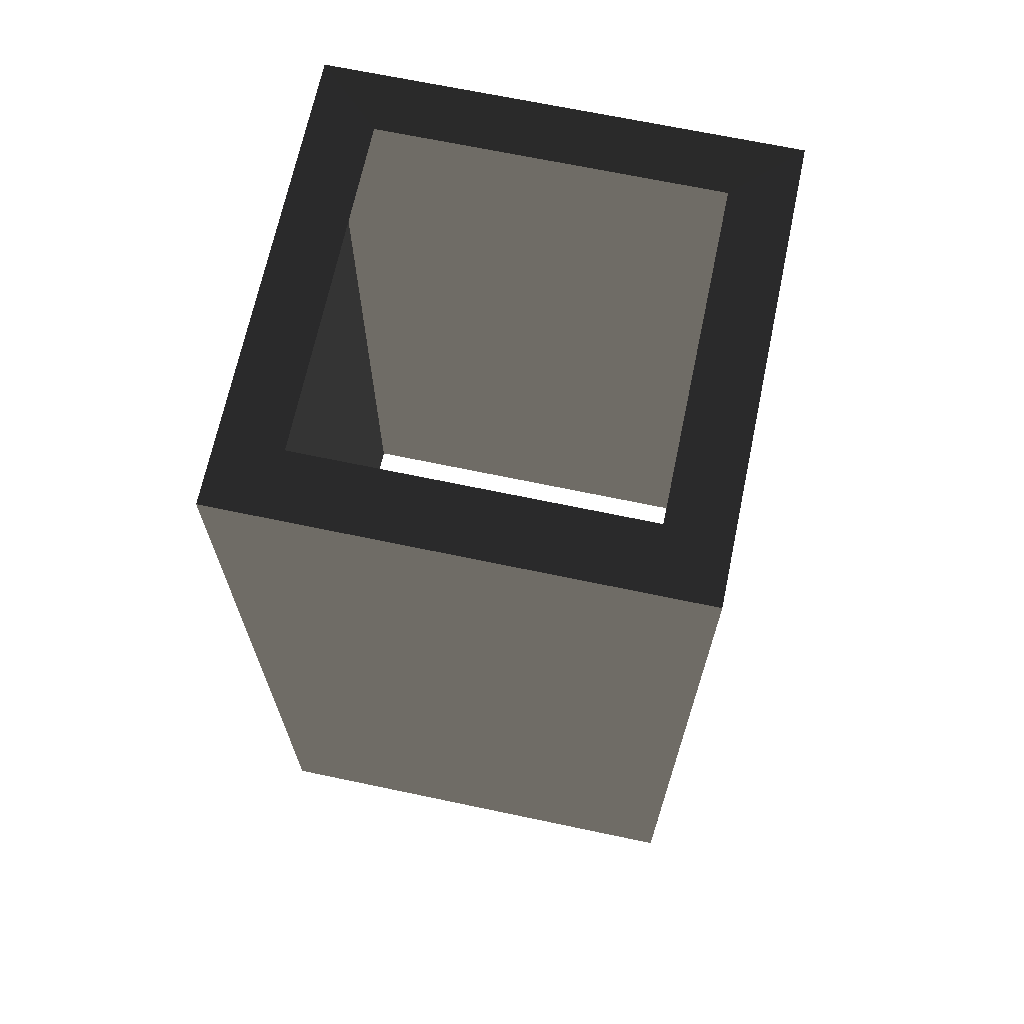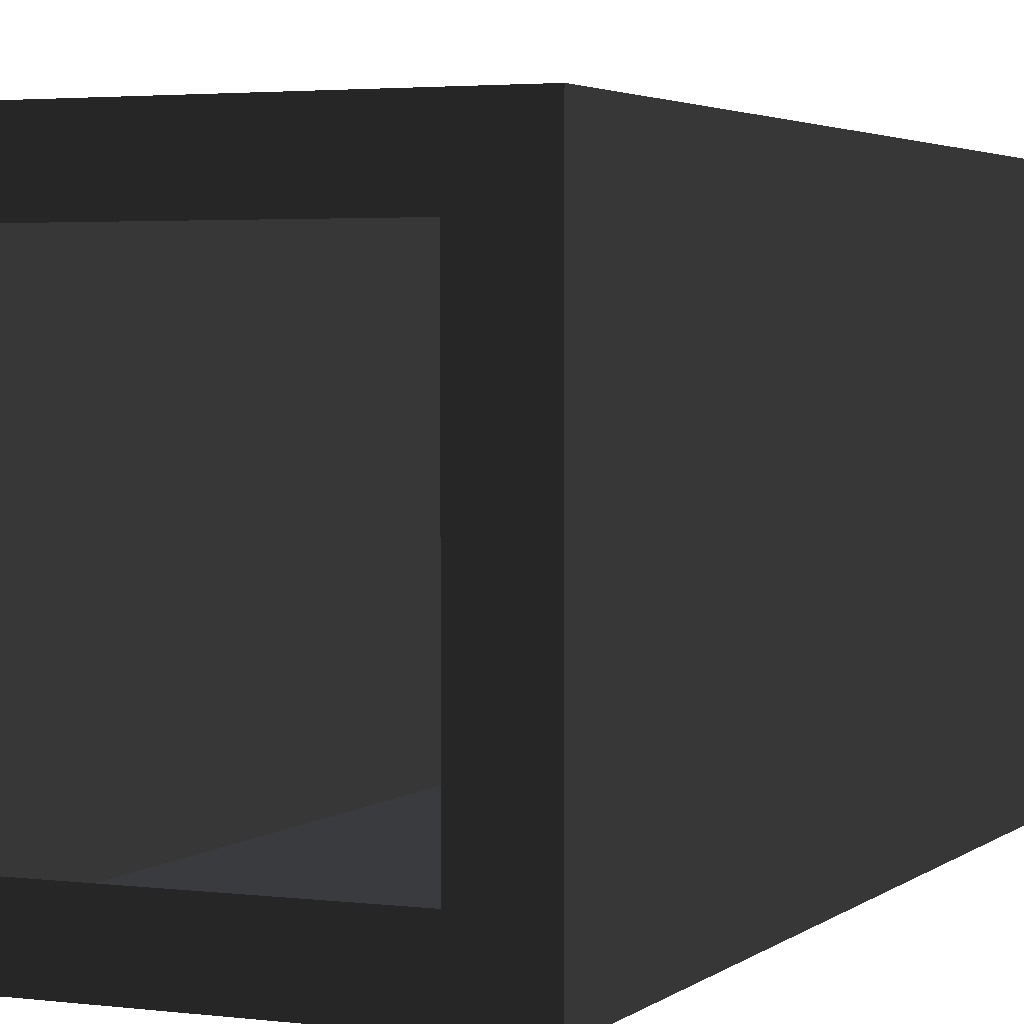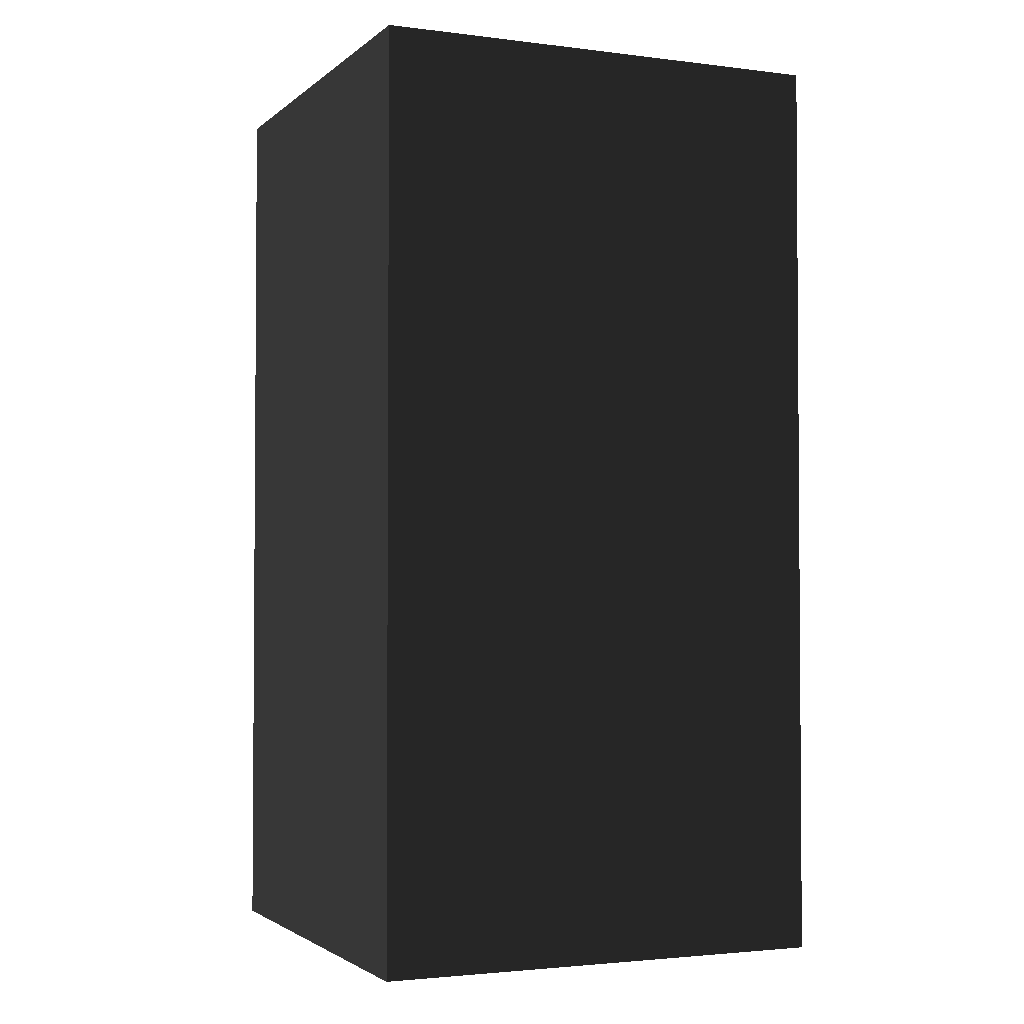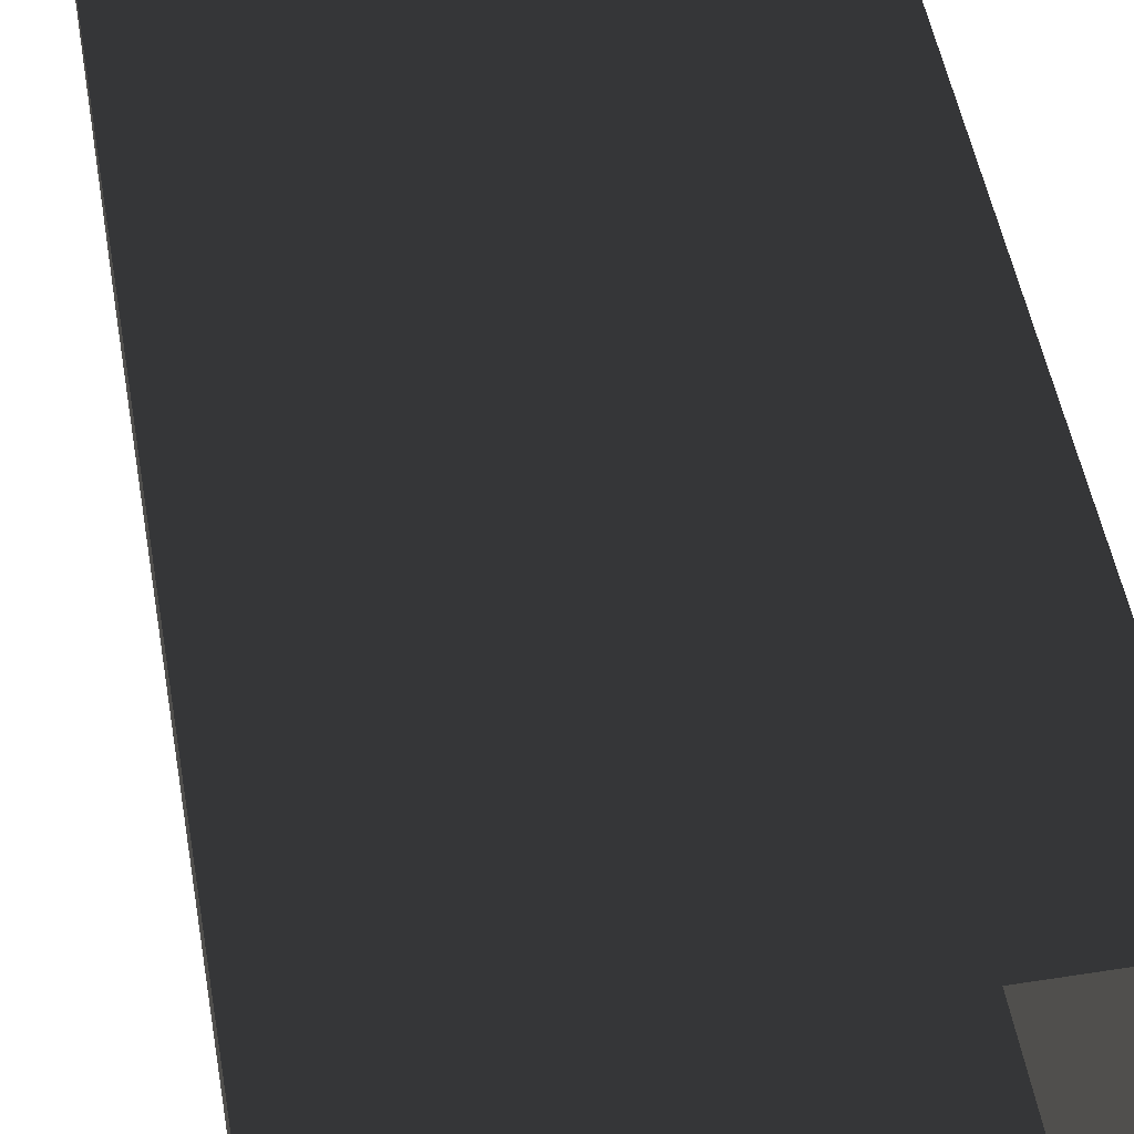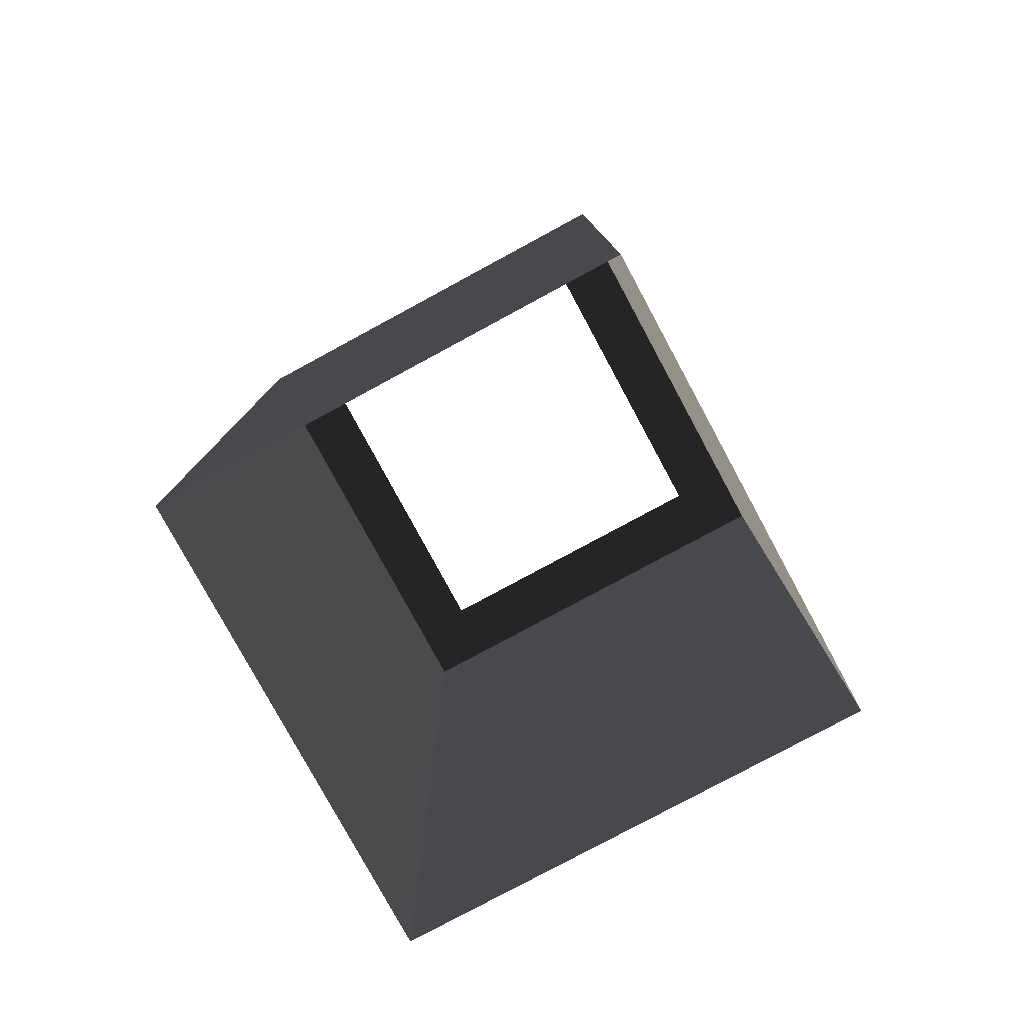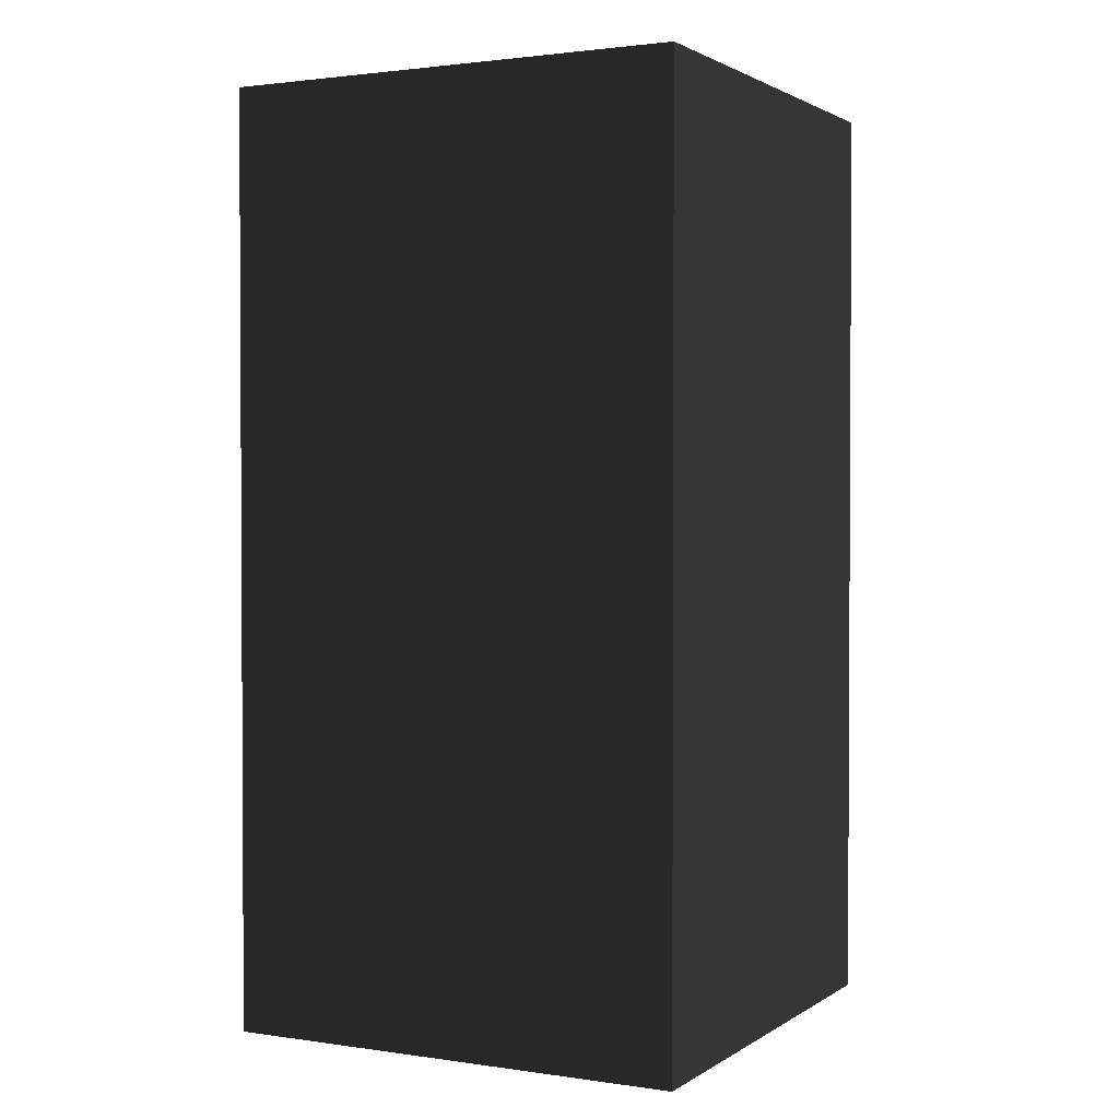
<metadata>
{"format":"obj","ext":"obj","renderer":"f3d","projection":"perspective","resolution":1024,"background":"white","views":[{"elev":68.1,"azim":-78.1,"up":"+Y"},{"elev":3.0,"azim":-156.2,"up":"+Z"},{"elev":-2.5,"azim":-113.5,"up":"+Y"},{"elev":50.3,"azim":-9.8,"up":"+Z"},{"elev":-79.2,"azim":118.4,"up":"+Y"},{"elev":1.8,"azim":-152.8,"up":"+Y"}]}
</metadata>
<code>
v 3.3 6.6 3.3
v -3.3 6.6 3.3
v -3.3 -6.6 3.3
v 3.3 -6.6 3.3
v -3.3 6.6 -3.3
v 3.3 6.6 -3.3
v 3.3 6.6 3.3
v -3.3 6.6 3.3
v -2.367 6.596 2.406
v 2.444 6.596 2.406
v 2.444 6.596 -2.406
v -2.367 6.596 -2.406
v 3.3 -6.6 -3.3
v 3.3 -6.6 3.3
v 3.3 6.6 3.3
v 3.3 6.6 -3.3
v -3.3 -6.6 -3.3
v 3.3 -6.6 -3.3
v 3.3 6.6 -3.3
v -3.3 6.6 -3.3
v -3.3 -6.6 -3.3
v -3.3 -6.6 3.3
v -3.3 6.6 3.3
v -3.3 6.6 -3.3
g group0
g group1
g group2
g group3
f 3 4 2
f 1 2 4
g group4
f 9 12 8
f 5 8 12
f 11 6 12
f 5 12 6
f 10 7 11
f 6 11 7
f 7 10 8
f 9 8 10
g group5
f 15 14 16
f 13 16 14
g group6
f 18 17 19
f 20 19 17
g group7
f 24 21 23
f 22 23 21

</code>
